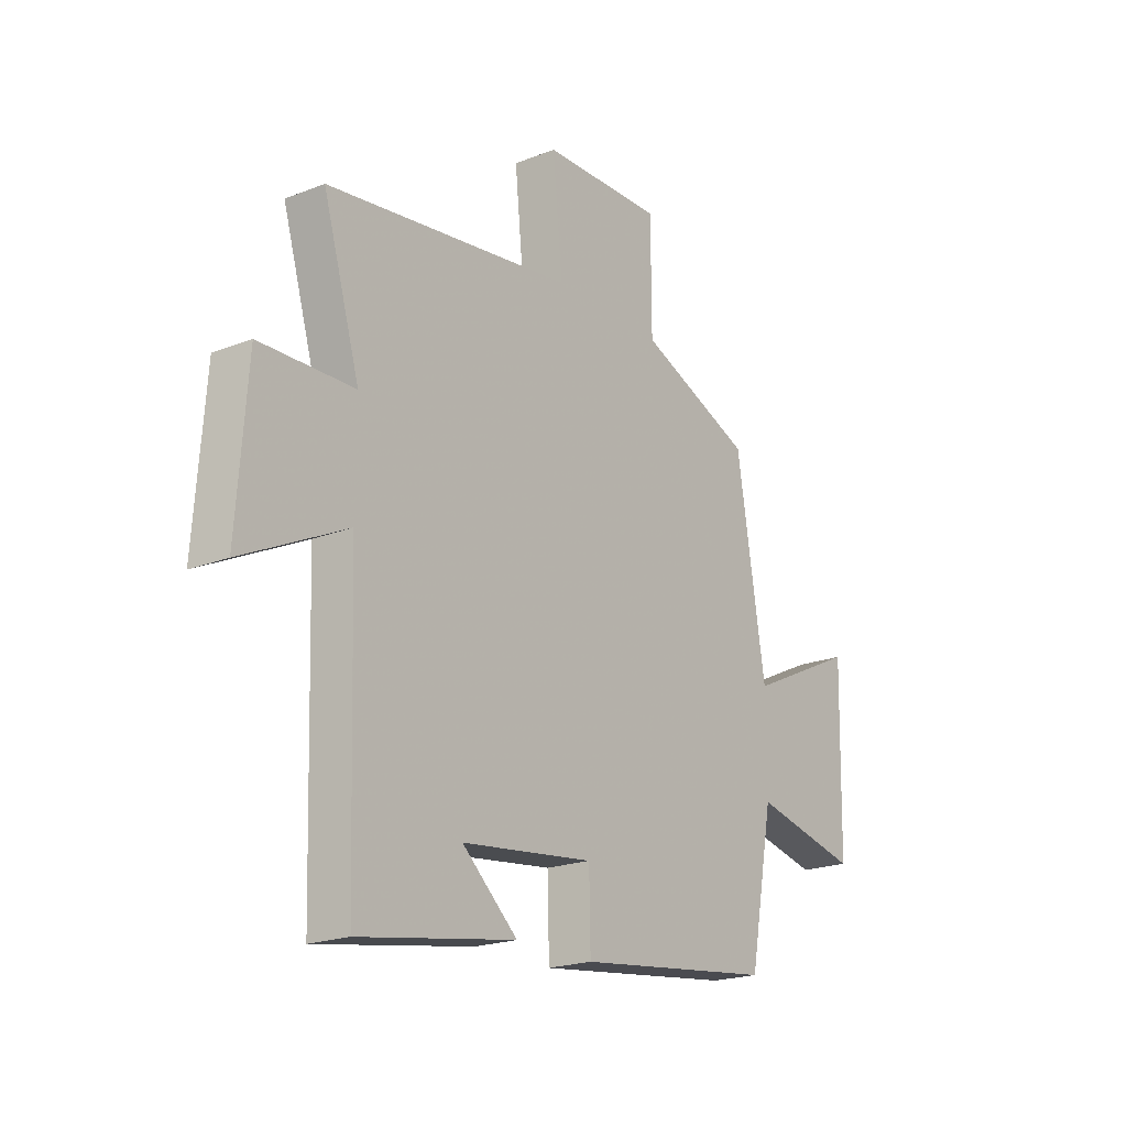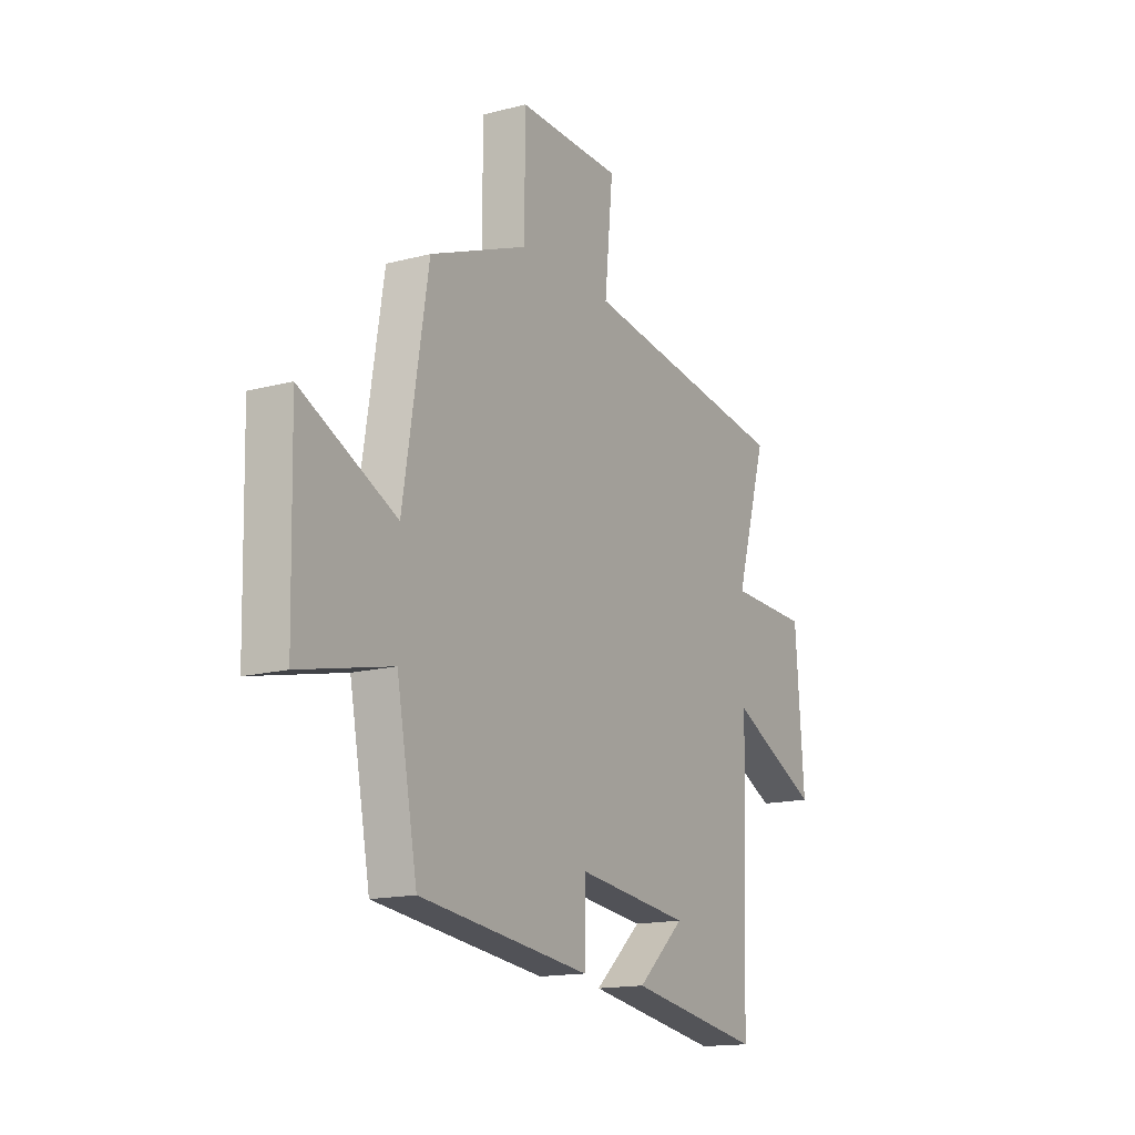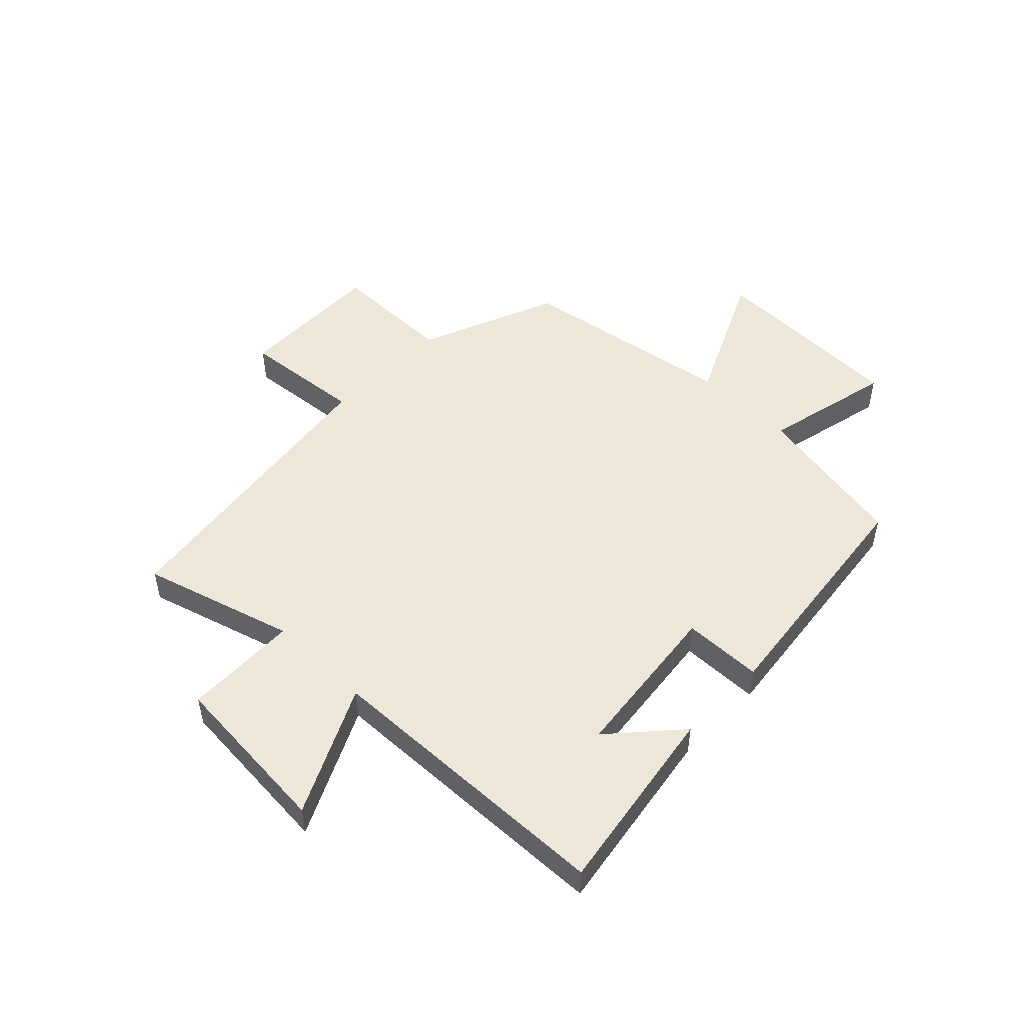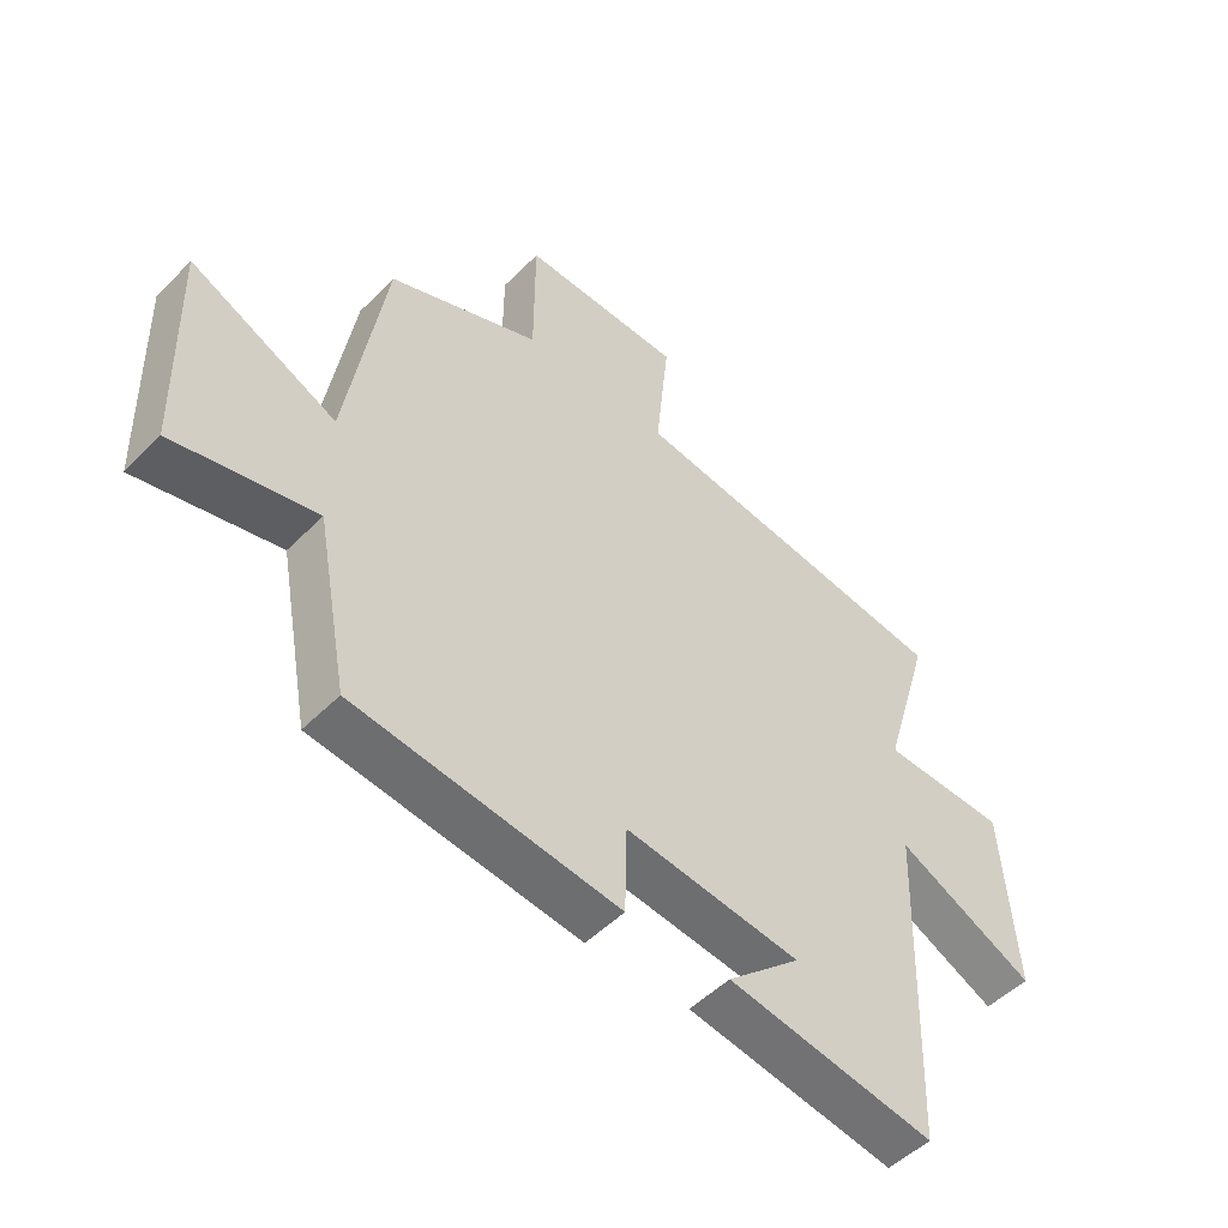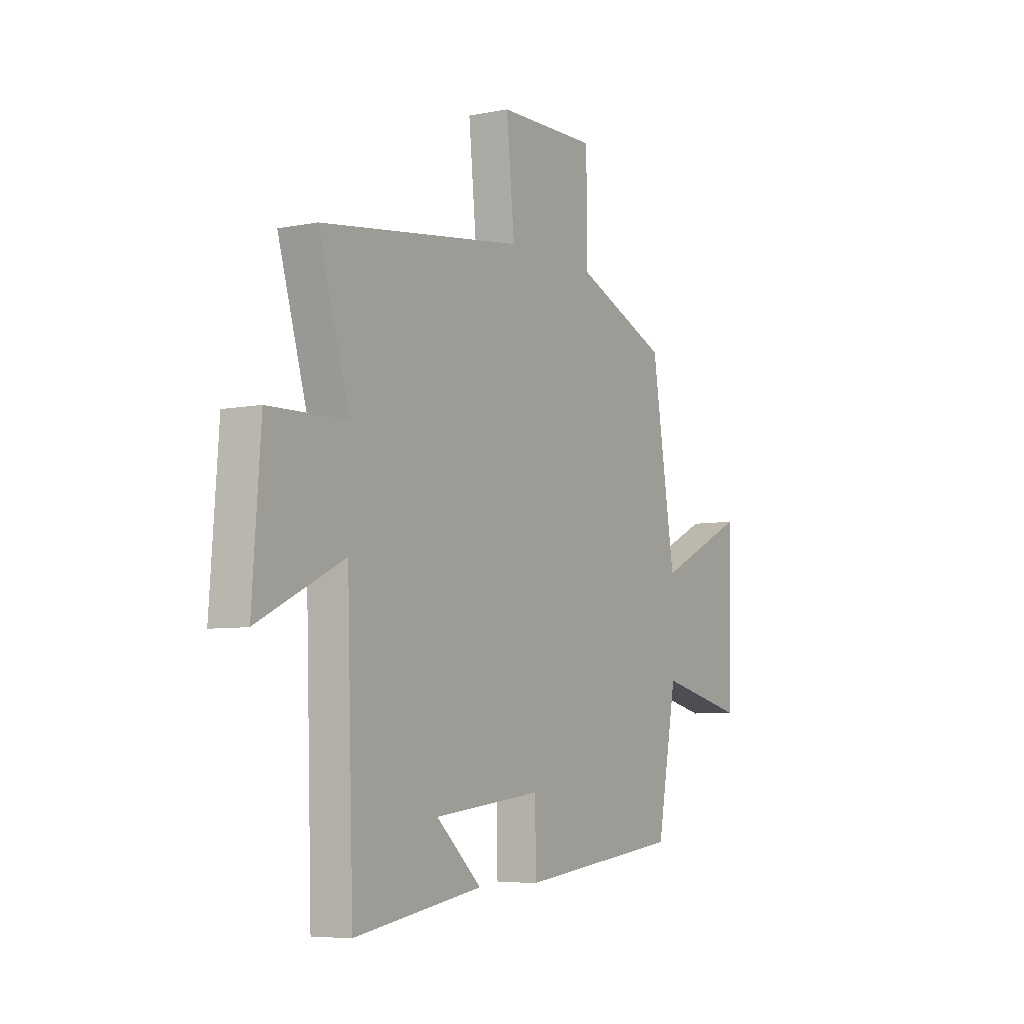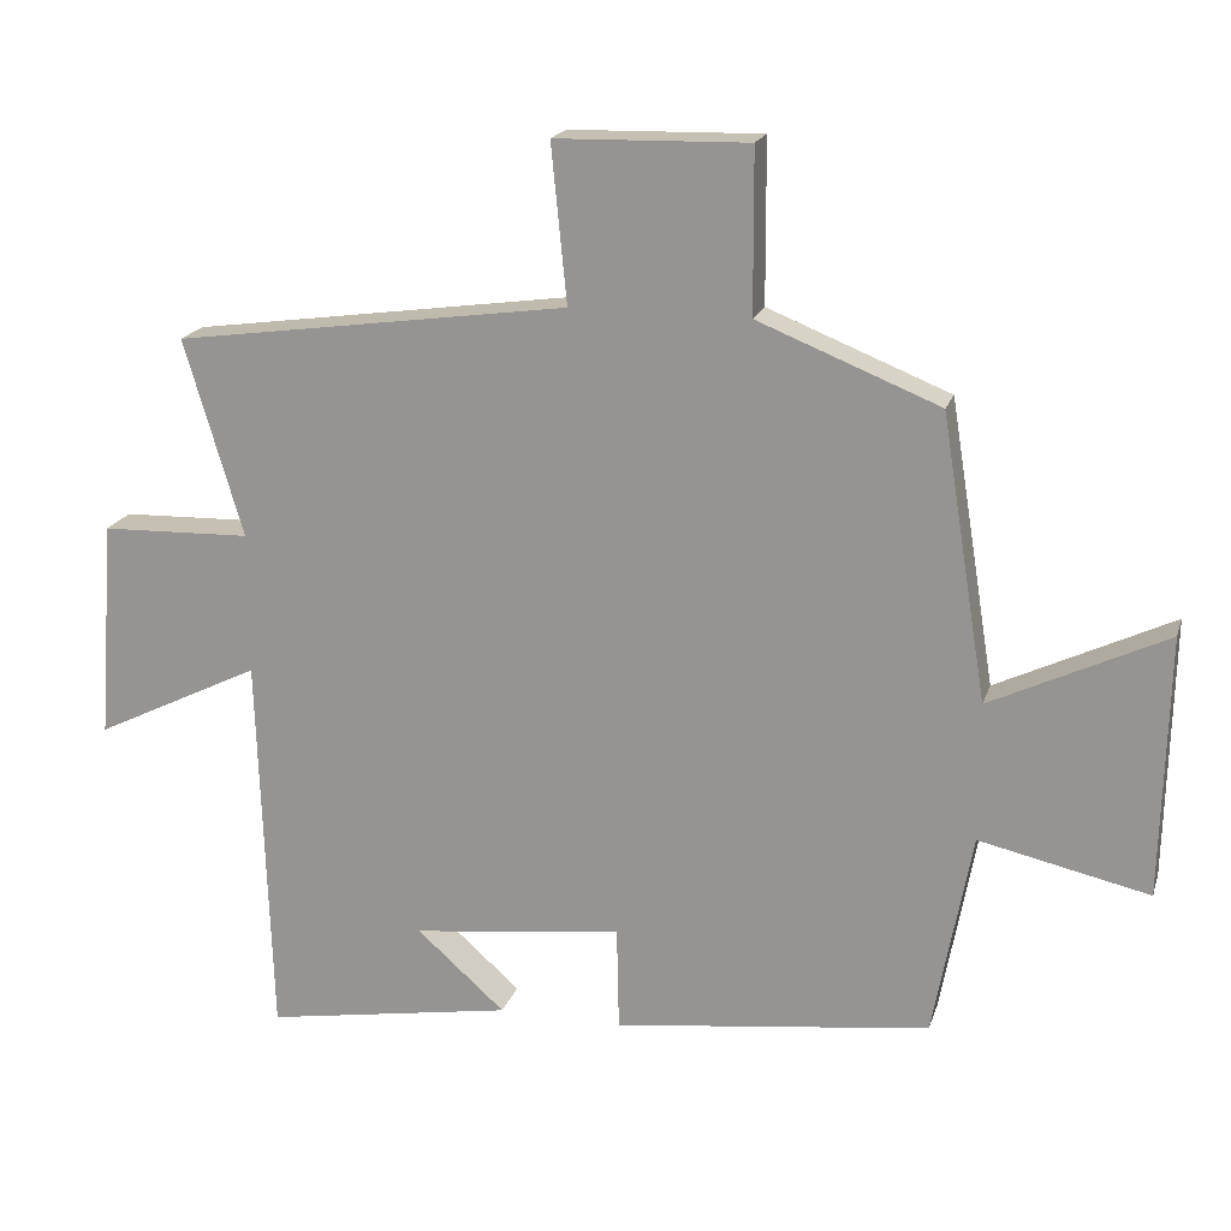
<metadata>
{"format":"obj","ext":"obj","renderer":"f3d","projection":"perspective","resolution":1024,"background":"white","views":[{"elev":-20.6,"azim":125.6,"up":"+Z"},{"elev":-15.4,"azim":-60.7,"up":"+Z"},{"elev":50.2,"azim":134.4,"up":"+Y"},{"elev":-50.2,"azim":-42.4,"up":"+Z"},{"elev":-6.4,"azim":120.6,"up":"+Z"},{"elev":18.9,"azim":-164.6,"up":"+Z"}]}
</metadata>
<code>
v -0.448 0.07 -0.447
v -0.5 0.07 -0.169
v -0.729 0.07 -0.22
v -0.737 0.07 0.132
v -0.5 0.07 0.019
v -0.438 0.07 0.402
v -0.193 0.07 0.5
v -0.192 0.07 0.719
v 0.068 0.07 0.713
v 0.047 0.07 0.5
v 0.579 0.07 0.426
v 0.5 0.07 0.16
v 0.702 0.07 0.154
v 0.724 0.07 -0.142
v 0.5 0.07 -0.032
v 0.483 0.07 -0.556
v 0.147 0.07 -0.5
v 0.266 0.07 -0.394
v -0.018 0.07 -0.36
v -0.021 0.07 -0.5
v -0.448 0 -0.447
v -0.5 0 -0.169
v -0.729 0 -0.22
v -0.737 0 0.132
v -0.5 0 0.019
v -0.438 0 0.402
v -0.193 0 0.5
v -0.192 0 0.719
v 0.068 0 0.713
v 0.047 0 0.5
v 0.579 0 0.426
v 0.5 0 0.16
v 0.702 0 0.154
v 0.724 0 -0.142
v 0.5 0 -0.032
v 0.483 0 -0.556
v 0.147 0 -0.5
v 0.266 0 -0.394
v -0.018 0 -0.36
v -0.021 0 -0.5
f 19 20 1 2
f 18 19 2
f 16 17 18
f 15 16 18
f 15 18 2
f 12 13 14 15
f 12 15 2
f 12 2 3
f 11 12 3
f 10 11 3
f 7 8 9 10
f 5 6 7 10
f 5 10 3
f 3 4 5
f 22 21 40 39
f 22 39 38
f 38 37 36
f 38 36 35
f 22 38 35
f 35 34 33 32
f 22 35 32
f 23 22 32
f 23 32 31
f 23 31 30
f 30 29 28 27
f 30 27 26 25
f 23 30 25
f 25 24 23
f 1 21 22 2
f 2 22 23 3
f 3 23 24 4
f 4 24 25 5
f 5 25 26 6
f 6 26 27 7
f 7 27 28 8
f 8 28 29 9
f 9 29 30 10
f 10 30 31 11
f 11 31 32 12
f 12 32 33 13
f 13 33 34 14
f 14 34 35 15
f 15 35 36 16
f 16 36 37 17
f 17 37 38 18
f 18 38 39 19
f 19 39 40 20
f 20 40 21 1

</code>
